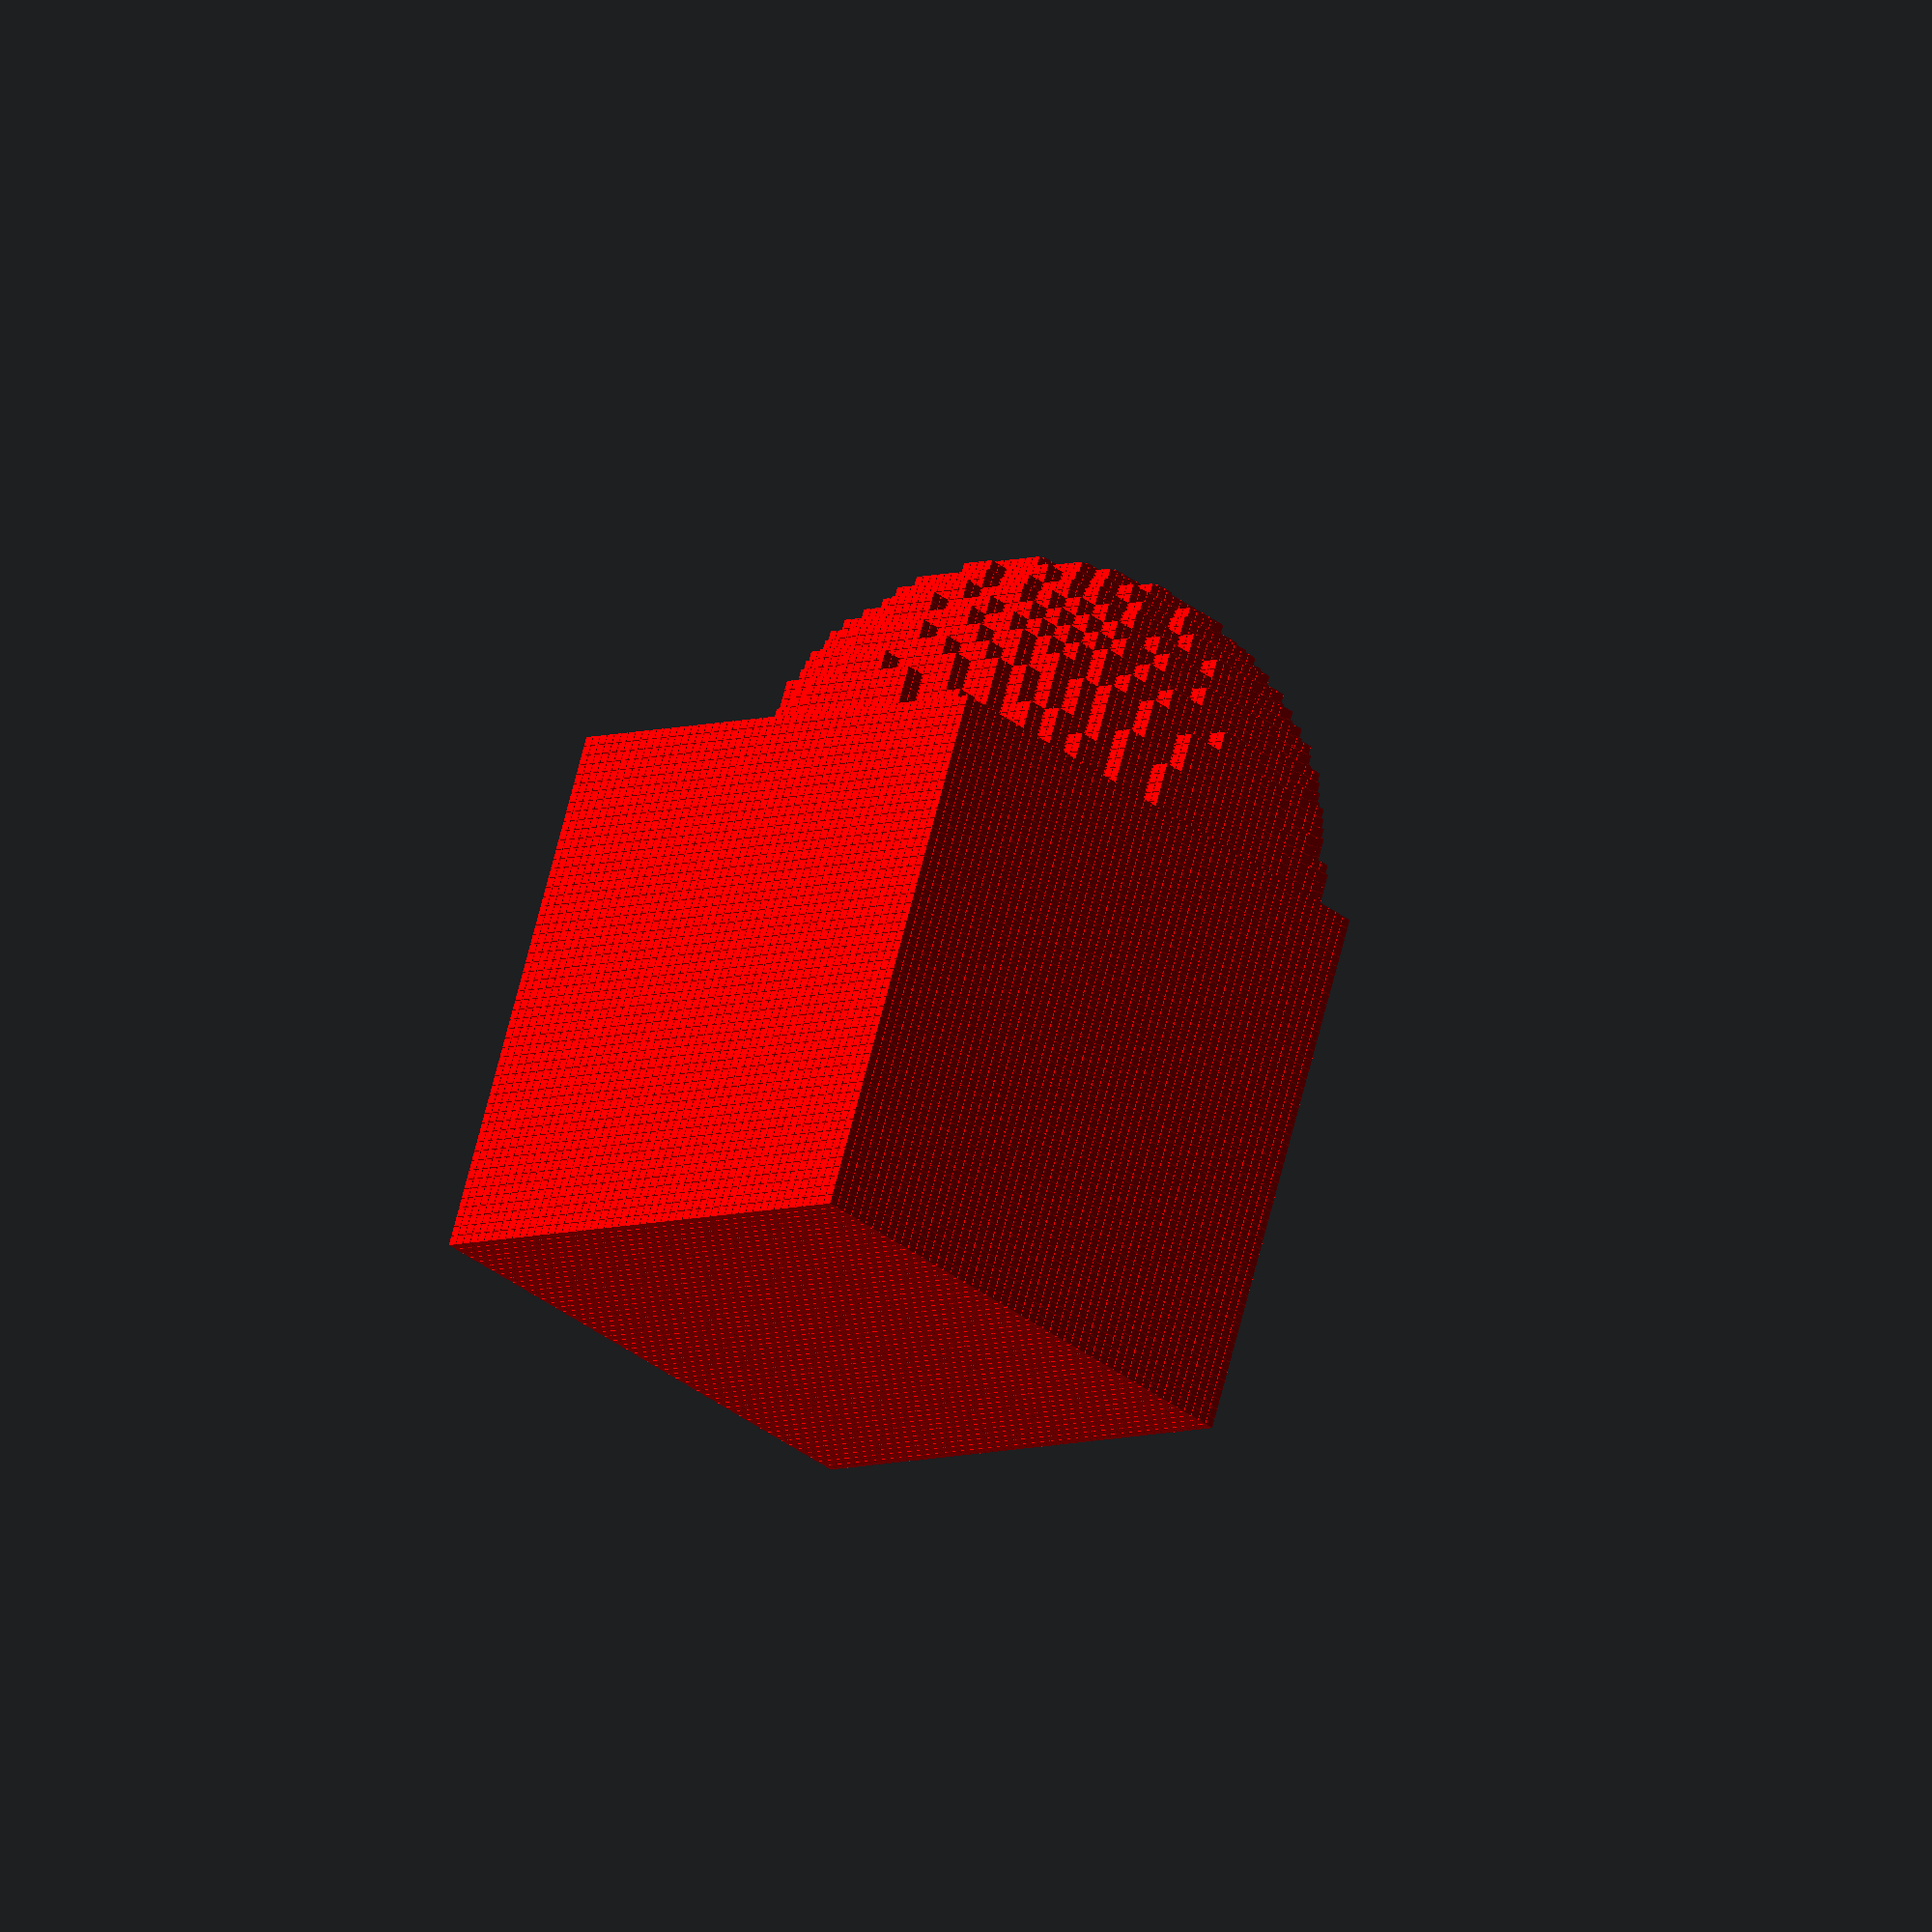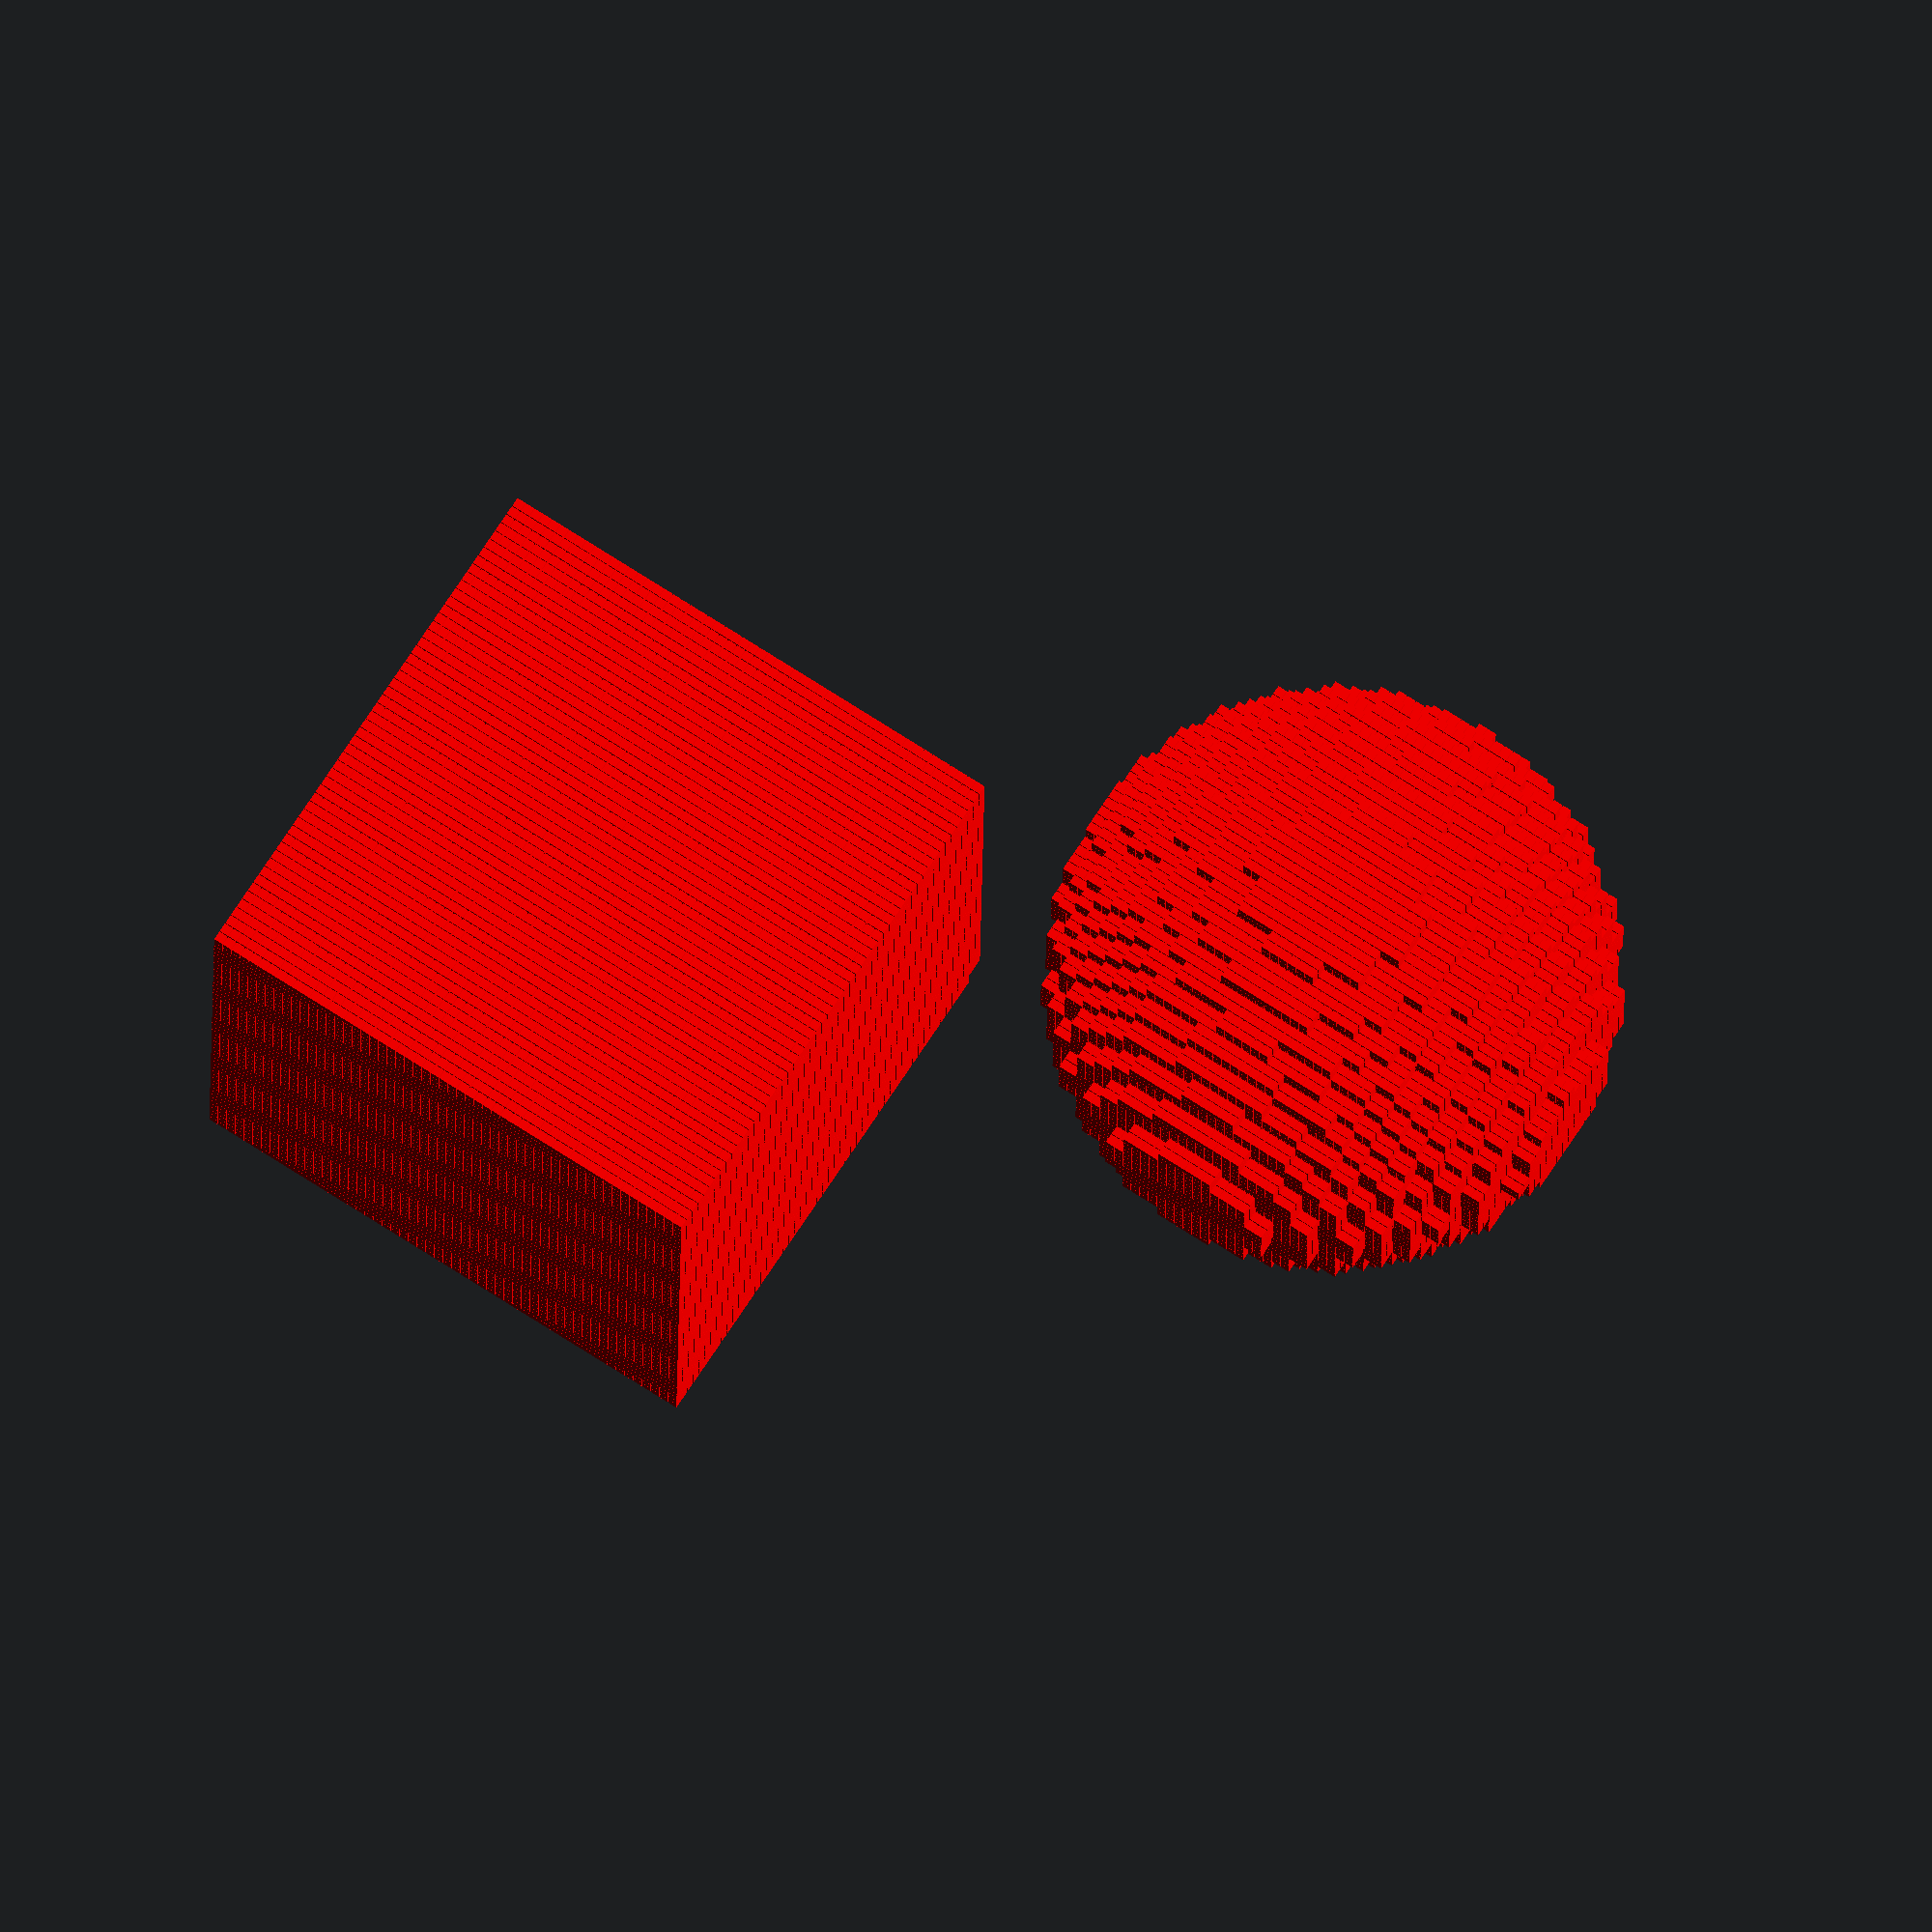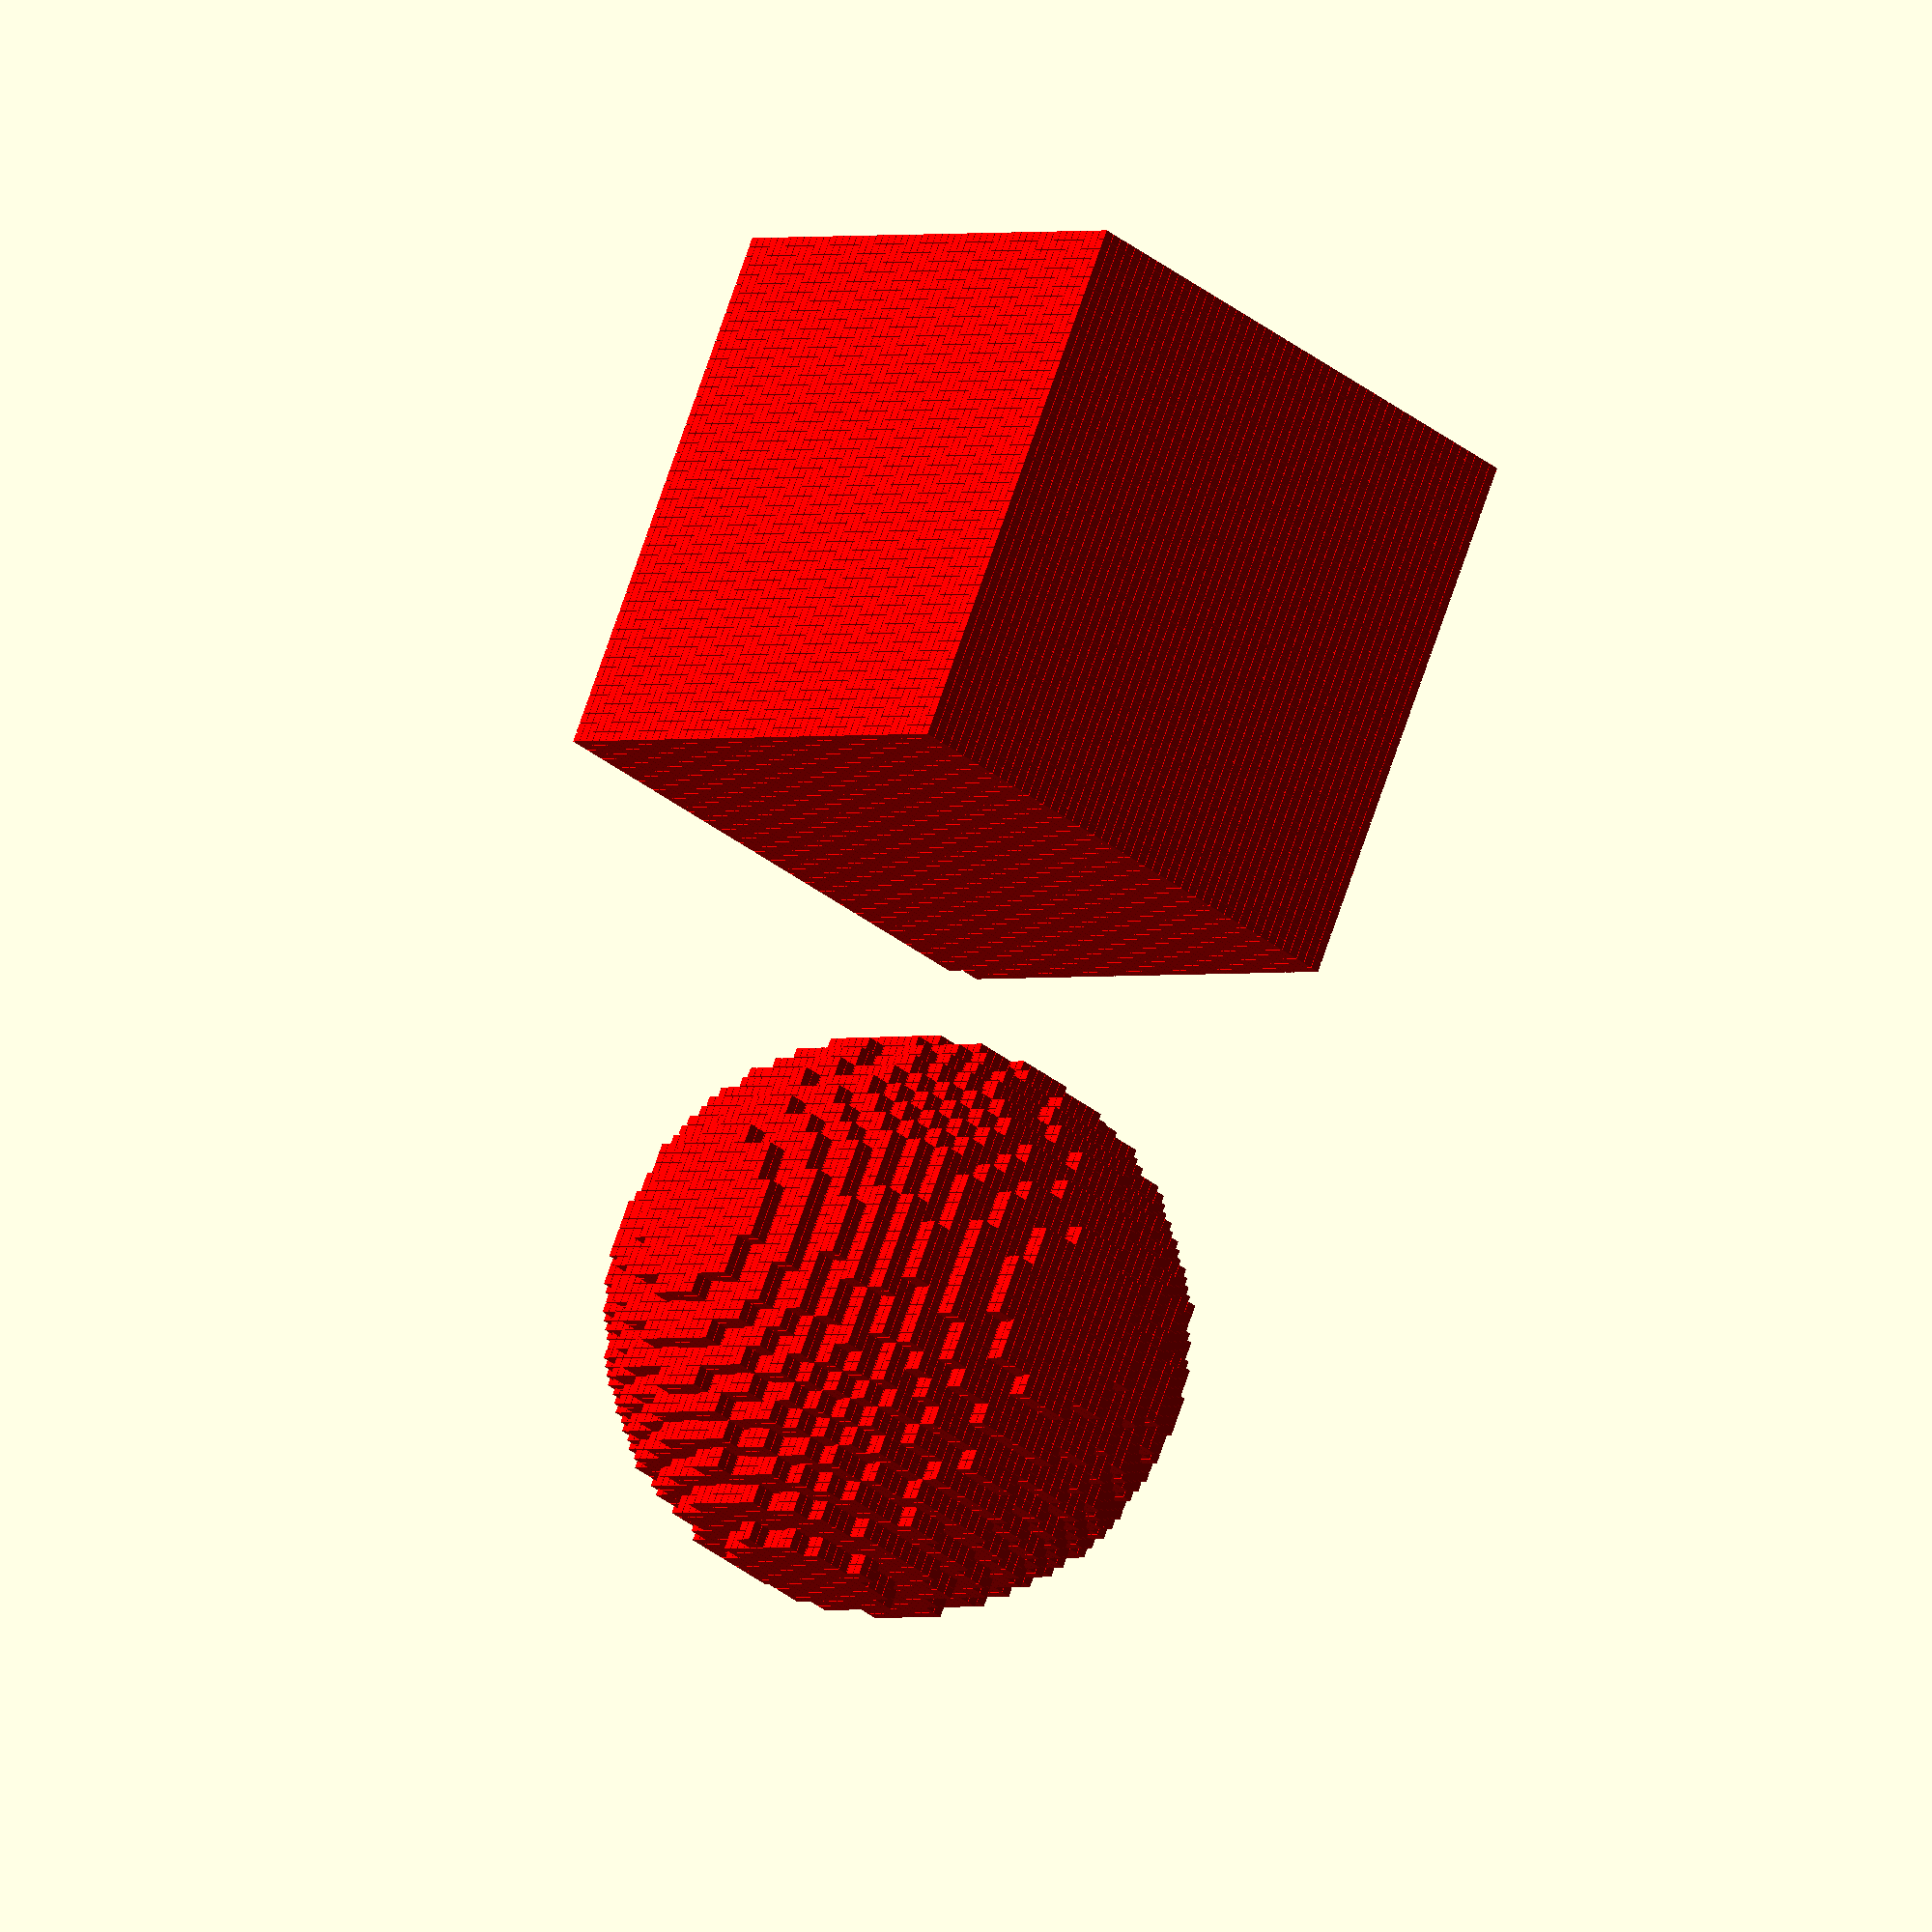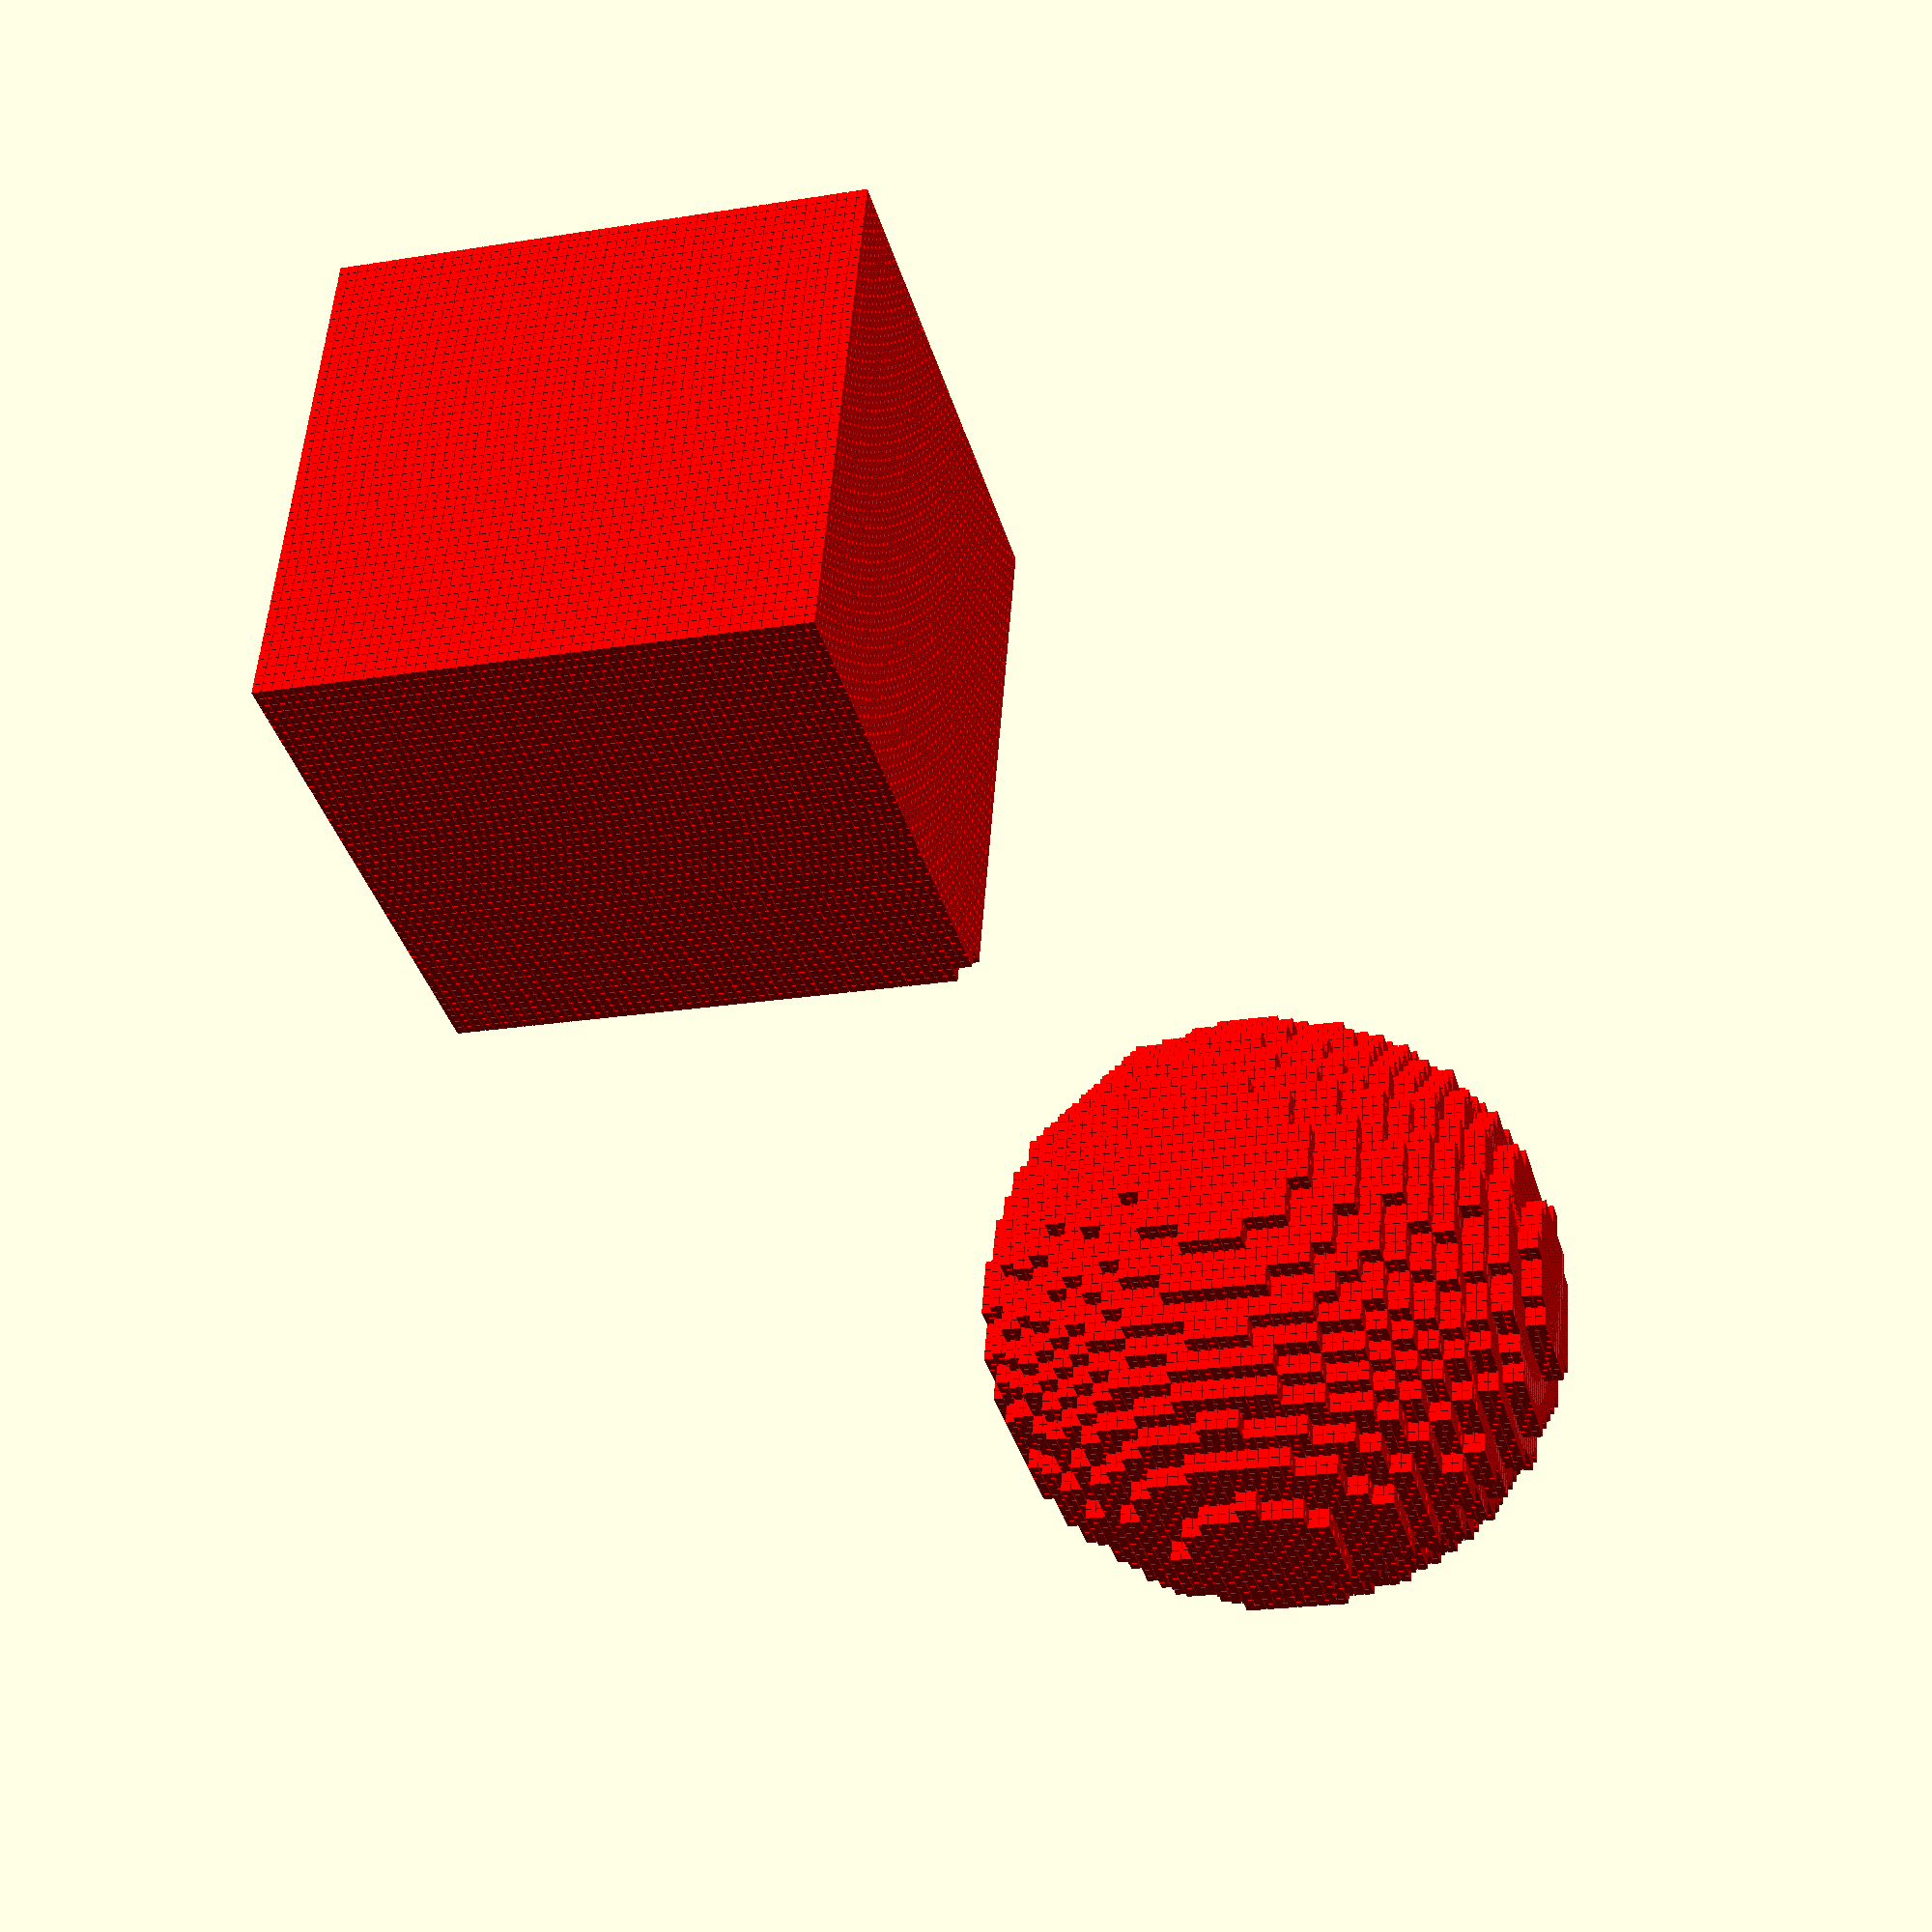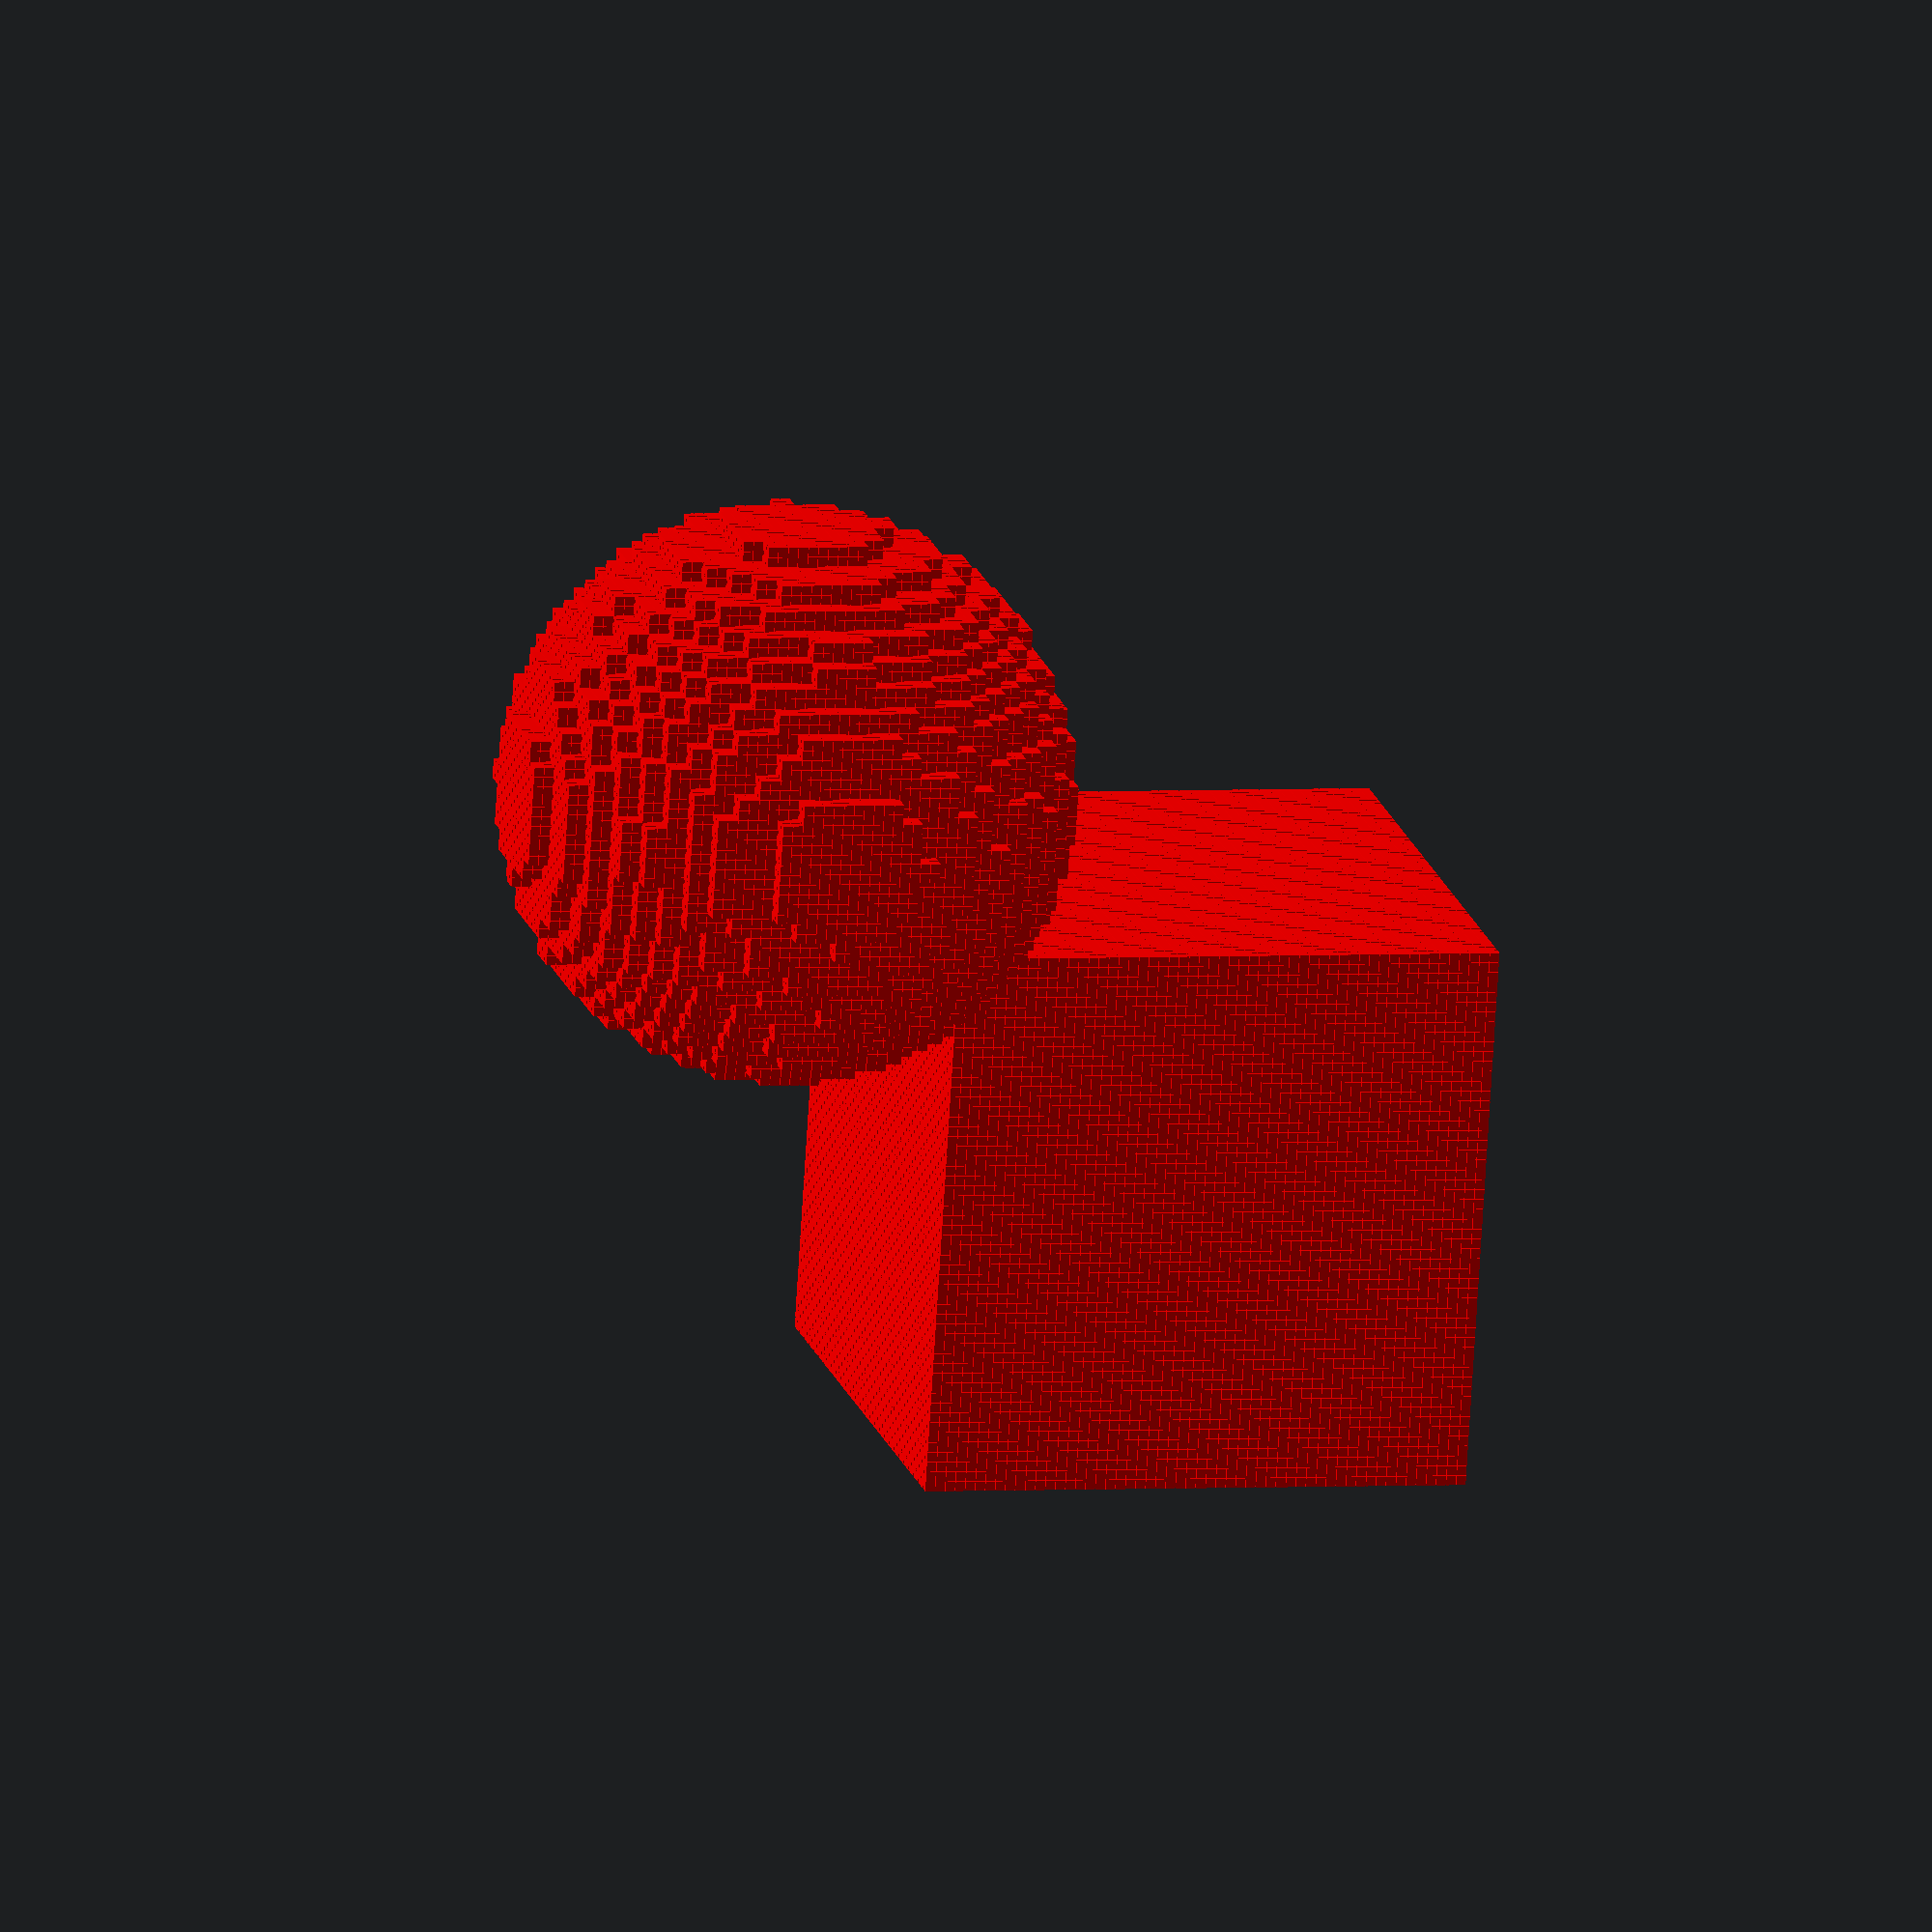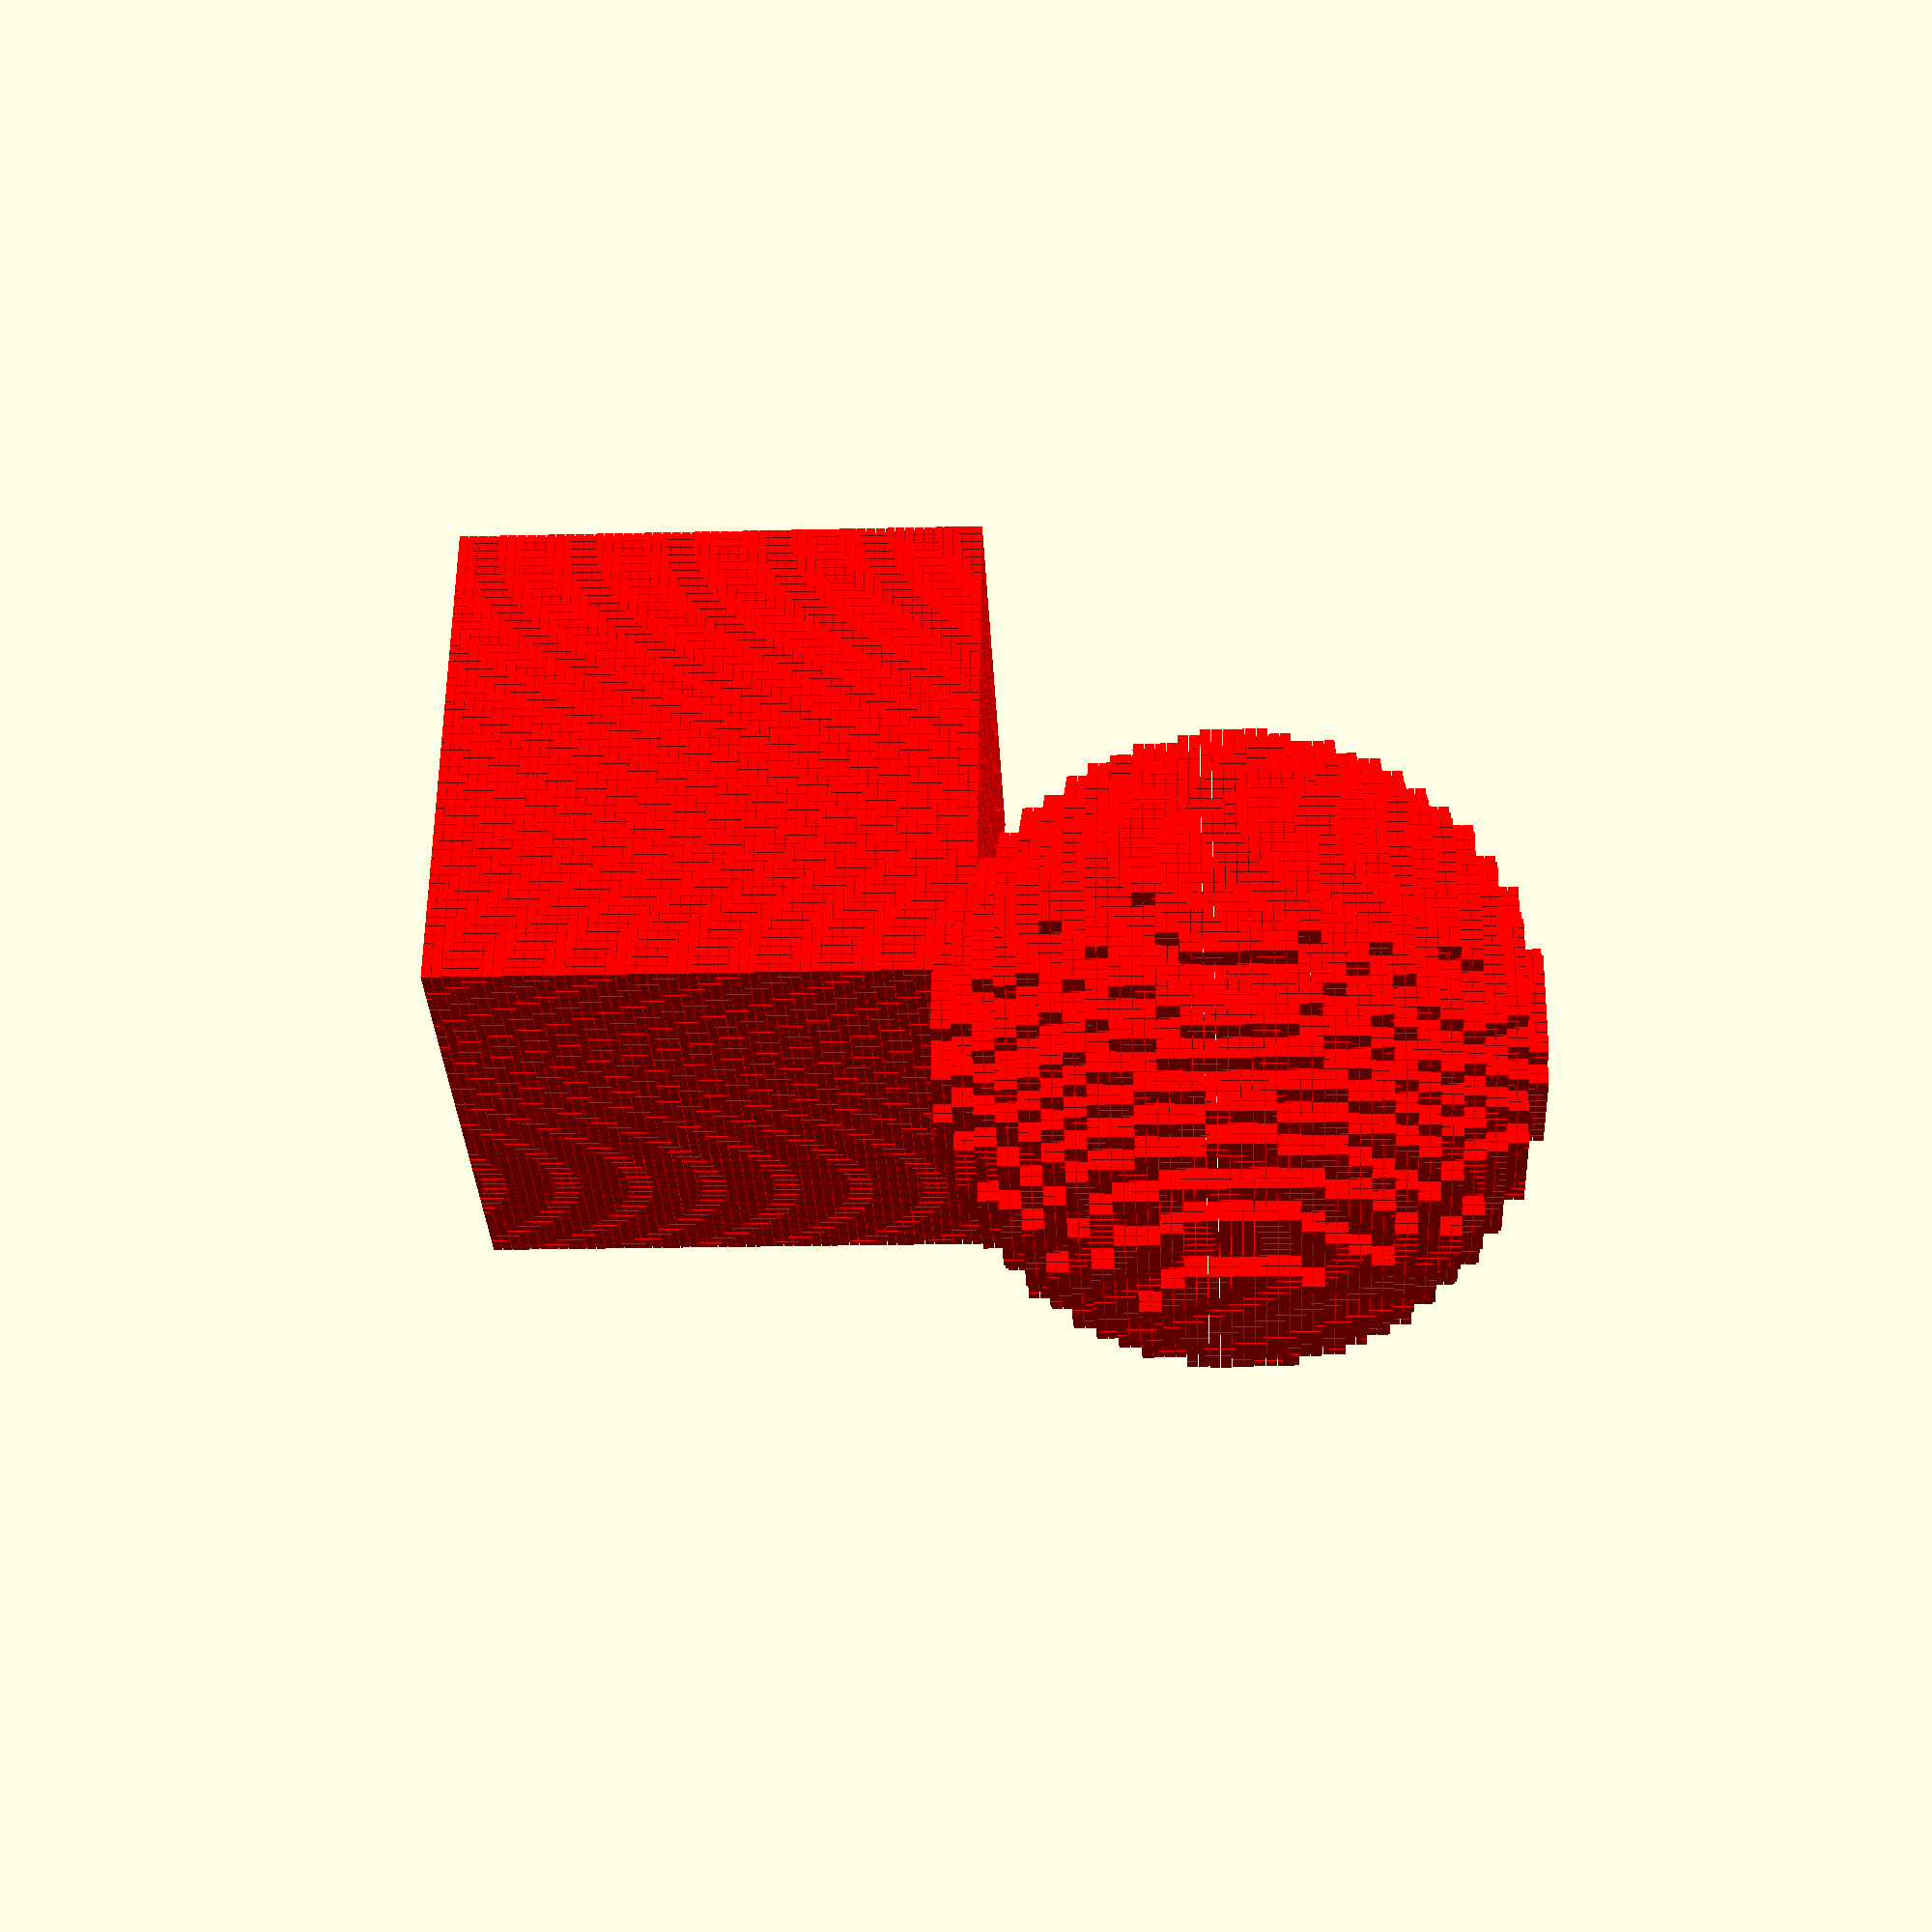
<openscad>
//v1=rnd()*120;
//v2=rnd(0.1,0.25);
//v3=rnd(-1,1);
//v4=rnd(-1,1);
//v5=rnd(-1,1);
//v6=rnd(3,4);
//v7=rnd(-1,1);
//v8=rnd(-1,1);
//v9=rnd(-1,1);
//v10=rnd(2,v6);
//v17=rnd(-2,2);
//v18=rnd(-2,2);
//v19=rnd(-2,2);
//v110=rnd(2,v6);
// 
//function evalv(p)=
//max(max(p.x*sin(v1)-v2 -p.z*cos(v1) ,p.y,cube(p-[v3,v4,v5],0.35+v6,1)),-sphere(p-[v7,-v8,v9],v10),-cube(p-[v17,-v18,v19],v110));
//function evalv(p)=minR(
//cube(p+[0,1.1,1],2,0),
//max(cube(p-[0,1.1,1],2,0),-sphere(p,1)),   
//0.001);
// x=-1;y=0;z=1;    
//function evalv(p)=sphere(p,4)+ (sin(atan2(p.y,p.x)*4))*(1-abs(un(p).z)) ;
 function evalv(p)=min(cube(p-[2,2,2],   2),sphere(p+[2.1,2.1,2.1],   2));




result=octree([[-10,-10,-10],[10,10,10]],   subdivision = 8);
recho(result);
 
flatresults=flatoct(result);

function flatoct()=[];
module recho (n,d=0)
{
//echo(str(indent(d),n[0]));
if(d==8) color([1,0,0],1/max(1,abs(n[0][1])) ) translate(n[0][0])cube(20*pow(0.5,d+0.1),center=true);
if(n[1]!=undef){
 recho (n[1][0],d+1);
 recho (n[1][1],d+1);
 recho (n[1][2],d+1);
 recho (n[1][3],d+1);
 recho (n[1][4],d+1);
 recho (n[1][5],d+1);
 recho (n[1][6],d+1);
 recho (n[1][7],d+1);
}
//else echo( );
}
function indent(d)=chr([for(i=[0:d])32]);




function octree(cell,   subdivision = 6) =
/*O= cell origin S=cell max corner C=cell center D= cell size*/
let (
O = cell[0], S = cell[1], C = (O + S) / 2, 
D = S - O, maxD = max( D.x, D.y, D.z), 
eO = evalv(O),  eC = evalv(C), 
p1 = O,   
p2 = ([S.x, O.y, O.z]),             p3 = ([O.x, S.y, O.z]), 
p4 = ([O.x, O.y, S.z ]),            p5 = ([S.x, S.y, O.z]), 
p6 = ([S.x, O.y, S.z ]),            p7 = ([O.x, S.y, S.z]),
p8 = ([S.x, S.y, S.z ]),            p9 = C)
// if 
subdivision > 0 ?
 // if DF at cell center i larger than aproximate cell bundary sphere then do nothing
 abs(eC) > maxD * 1.71 * 0.5 ? [[C,eC]] :  [[C,eC],[
 // else split cell in 8 new cells constructed by corners and center point
octree(bflip(p1, C),   subdivision - 1), octree(bflip(p2, C),   subdivision - 1), 
octree(bflip(p3, C),   subdivision - 1), octree(bflip(p4, C),   subdivision - 1), 
octree(bflip(p5, C),   subdivision - 1), octree(bflip(p6, C),   subdivision - 1), 
octree(bflip(p7, C),   subdivision - 1), octree(bflip(p8, C),  subdivision - 1) ]]:
[[C,eC]];
function bflip(a, b) = [
 [min(a.x, b.x), min(a.y, b.y), min(a.z, b.z)],
 [max(a.x, b.x), max(a.y, b.y), max(a.z, b.z)]
];

//geometry
 function sphere(p, b = 1) = norm(p) - b;
function cube(p, b = 1, r = 0.001) =
let (d = abs3(p) - [b - r, b - r, b - r])
(min(max(d.x, d.y, d.z), 0.0) + norm(max3(d, 0.0)) - r);

function max3(a, b) = [max(a[0], b),
 max(a[1], b), max(a[2], b)
];
function abs3(v) = [abs(v[0]), abs(v[1]),
 abs(v[2])
];
function torus(p, tx = 2.9, ty = 0.61) =
let (q = [norm([p.x, p.z]) - tx, p.y]) norm(q) - ty;
</openscad>
<views>
elev=185.9 azim=19.8 roll=223.2 proj=o view=solid
elev=109.2 azim=90.6 roll=147.0 proj=o view=solid
elev=216.8 azim=206.8 roll=135.5 proj=o view=wireframe
elev=21.4 azim=344.5 roll=106.2 proj=p view=wireframe
elev=253.1 azim=103.6 roll=3.5 proj=o view=solid
elev=17.1 azim=254.4 roll=93.0 proj=p view=wireframe
</views>
